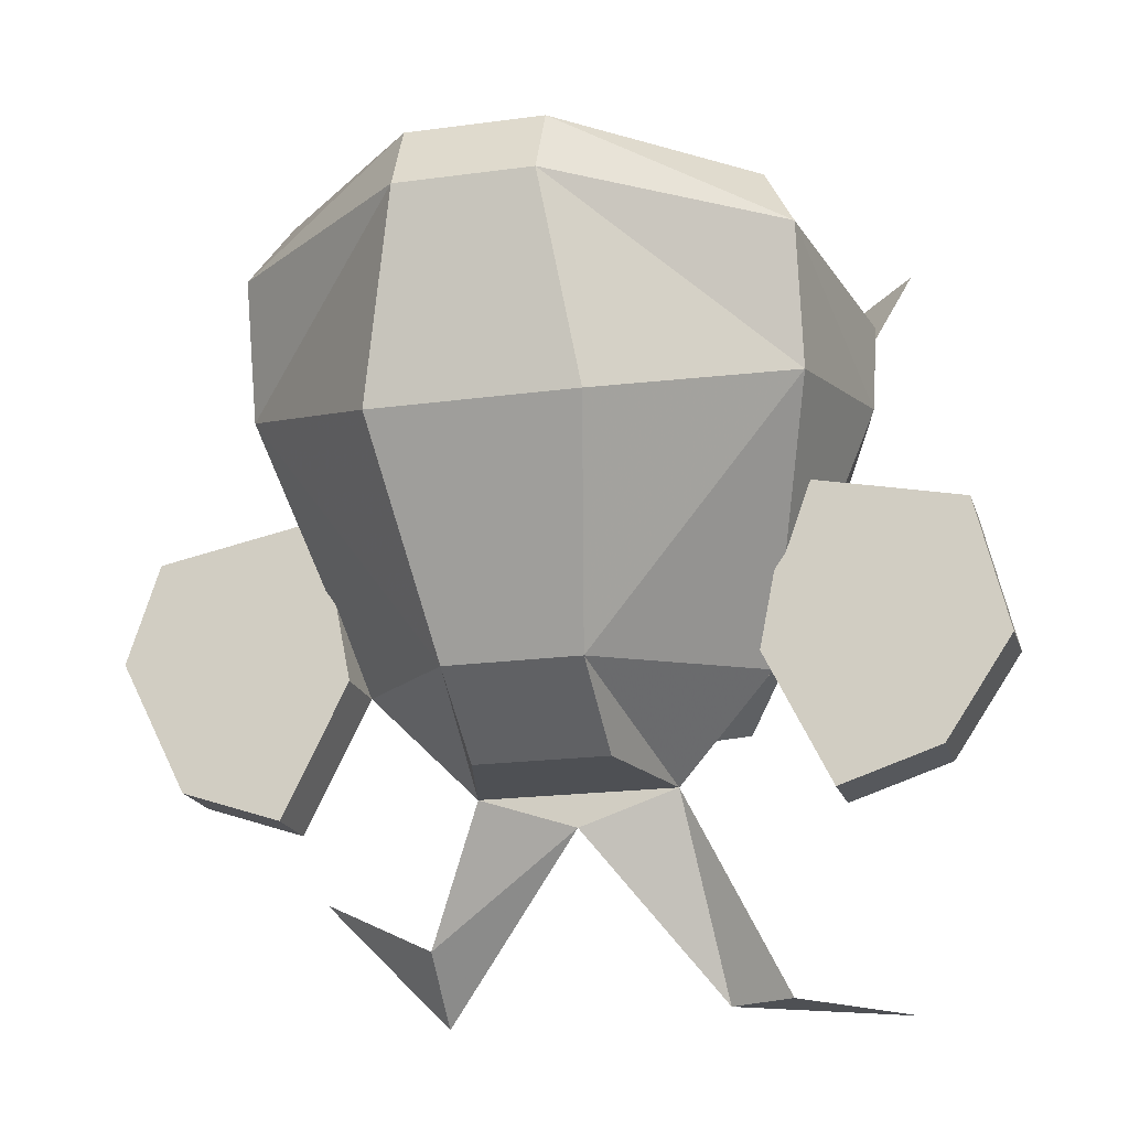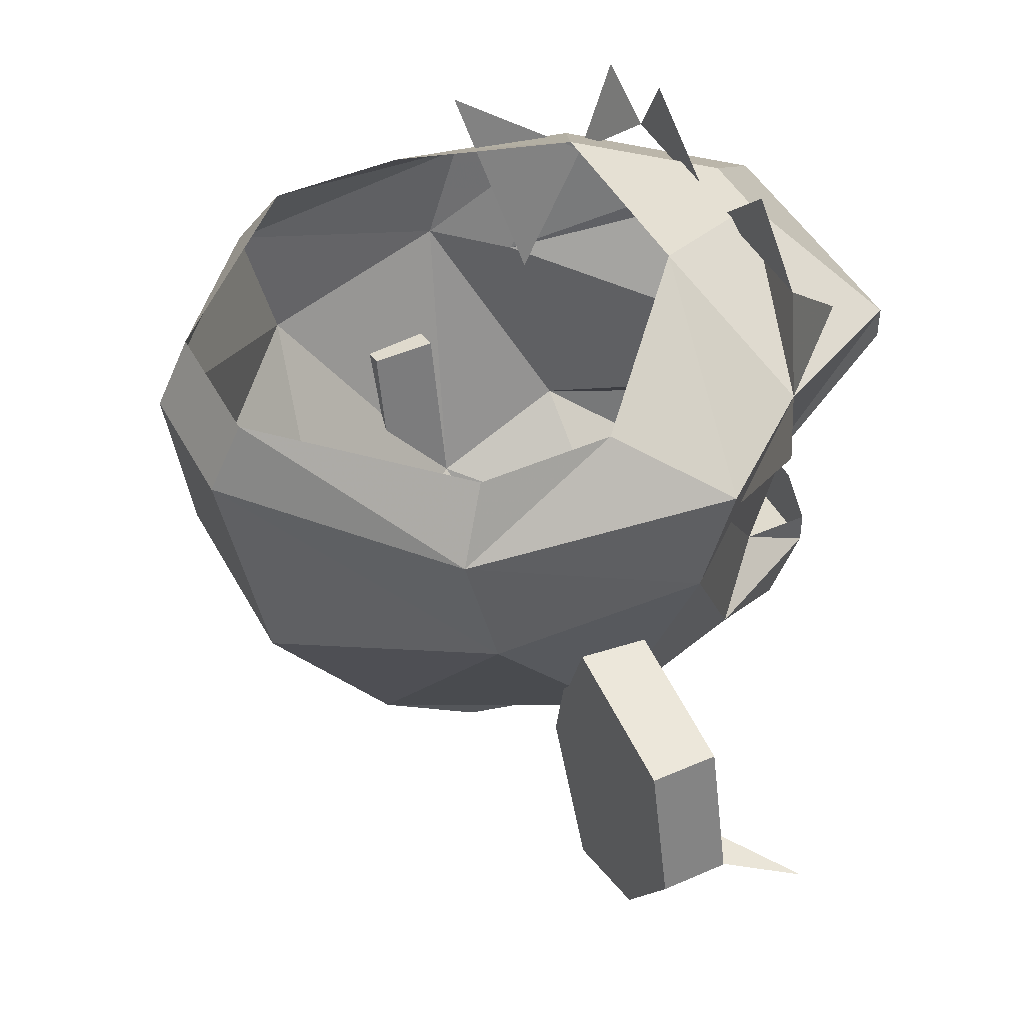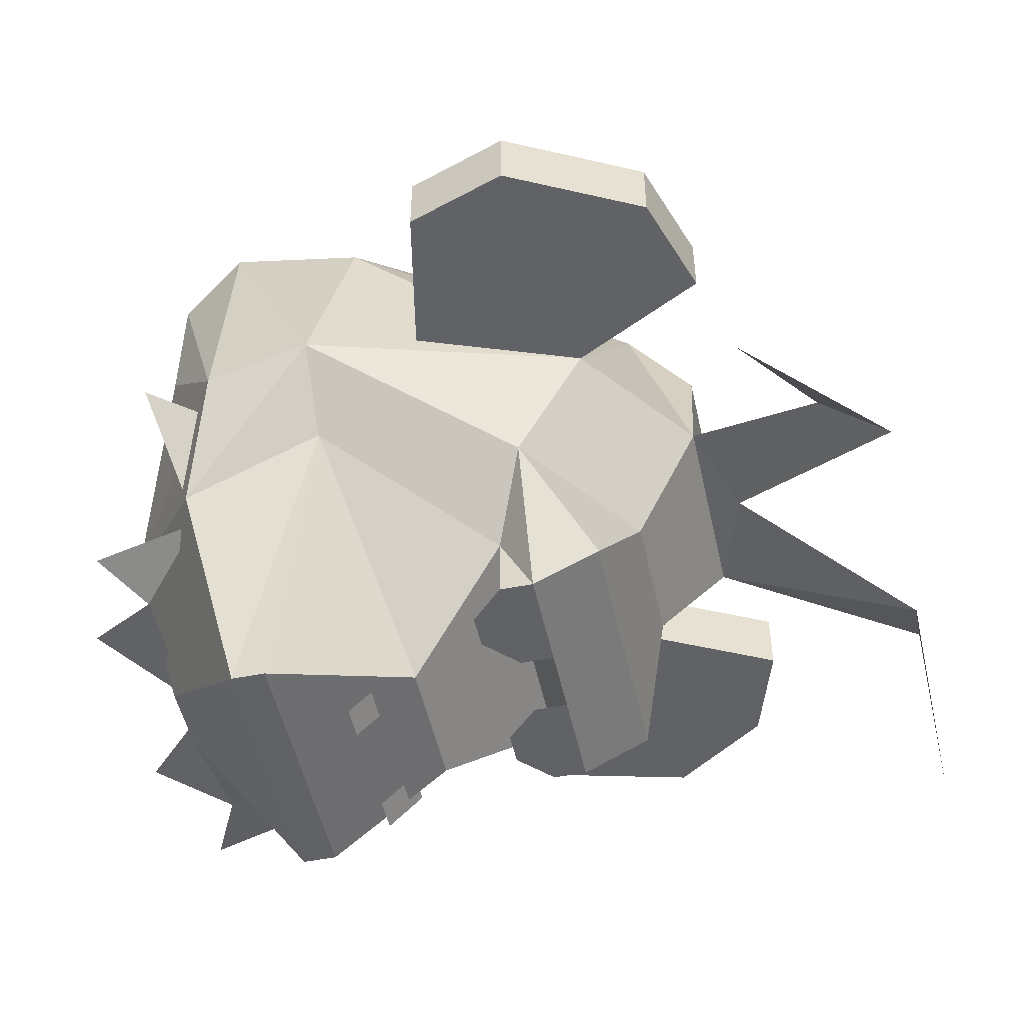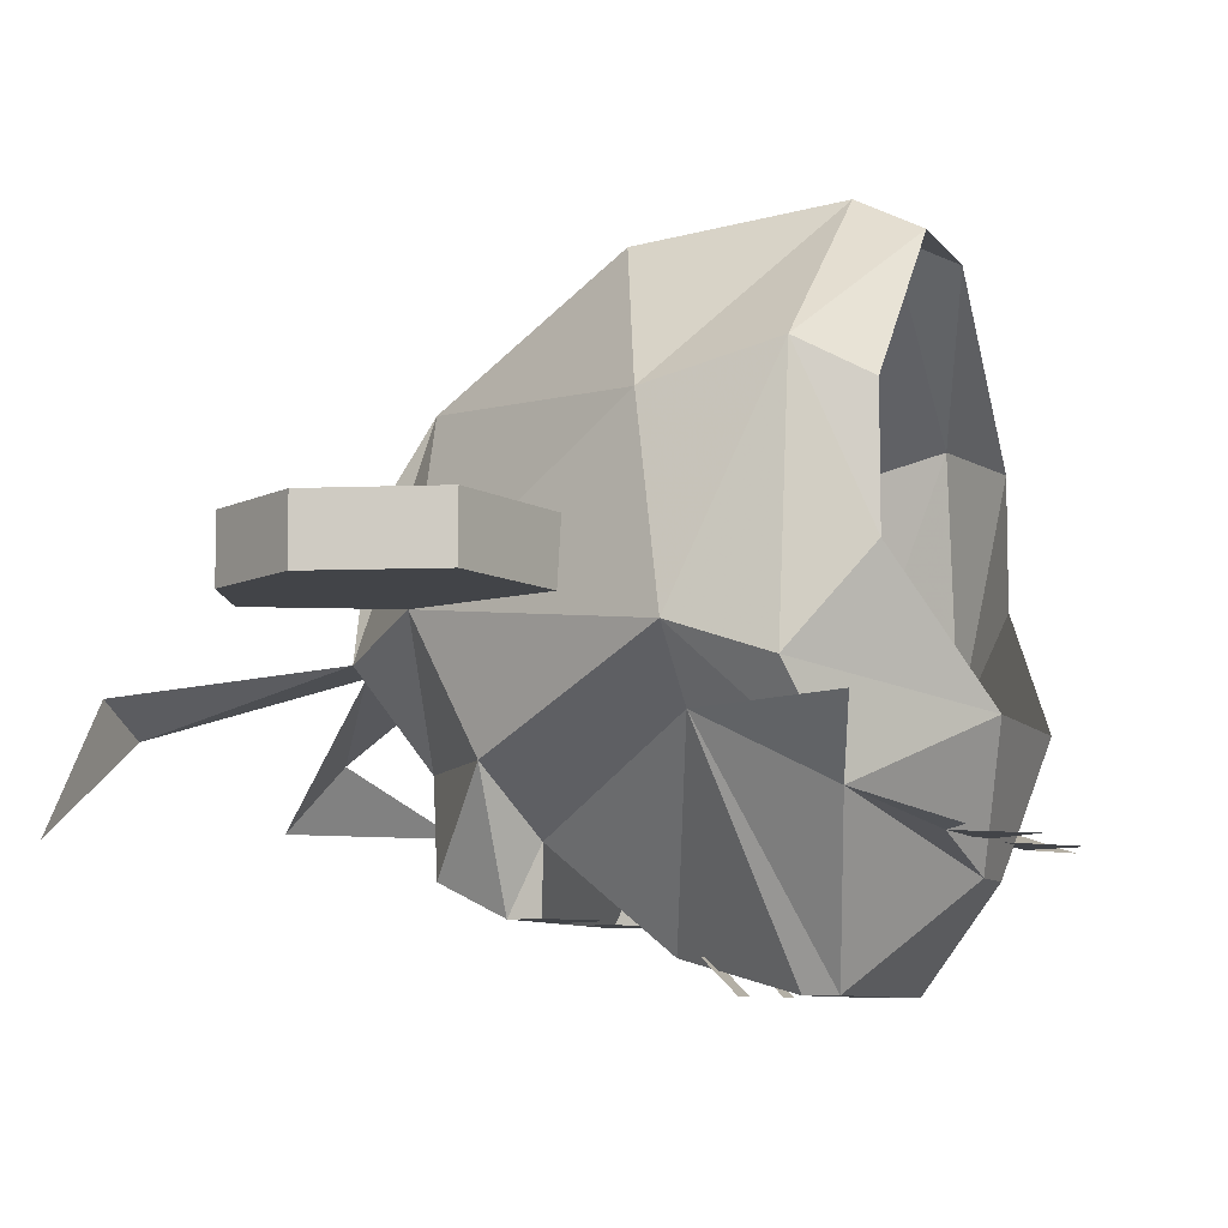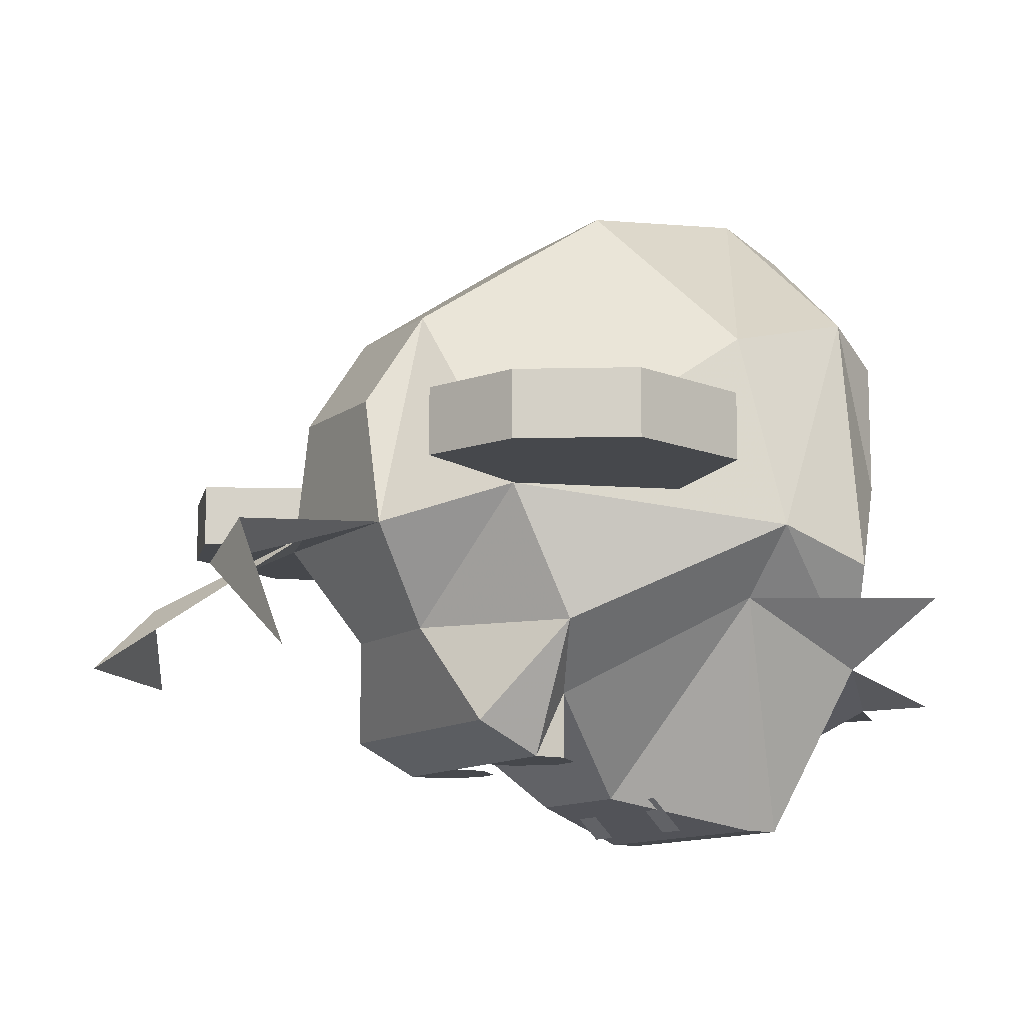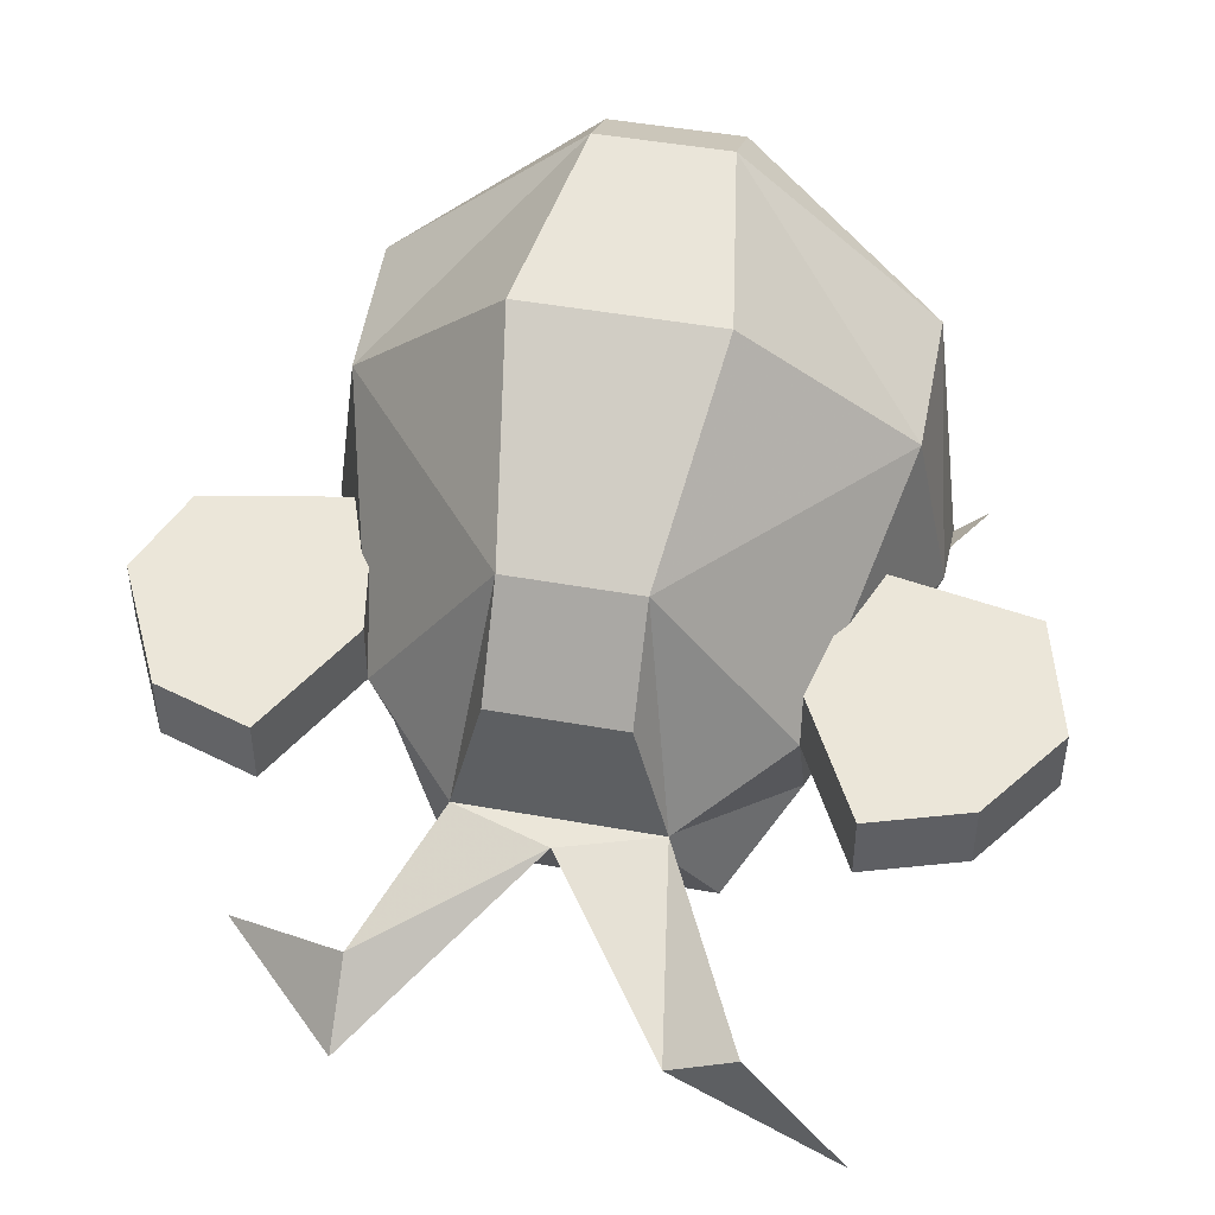
<metadata>
{"format":"obj","ext":"obj","renderer":"f3d","projection":"perspective","resolution":1024,"background":"white","views":[{"elev":-18.5,"azim":14.9,"up":"+Y"},{"elev":45.3,"azim":63.1,"up":"+Y"},{"elev":-50.7,"azim":-77.7,"up":"+Z"},{"elev":-8.0,"azim":110.3,"up":"+Z"},{"elev":-11.5,"azim":59.4,"up":"+Z"},{"elev":46.7,"azim":11.6,"up":"+Z"}]}
</metadata>
<code>
v -0.03906 -0.6875 0
v -0.07031 -0.6875 0
v -0.07031 -0.6719 -0.02344
v -0.03906 -0.6719 -0.02344
v -0.03125 -0.6875 0
v -0.03906 -0.6875 0.03125
v -0.07031 -0.6875 0.03125
v -0.07812 -0.6875 0
v -0.1016 -0.6641 0.007812
v -0.1016 -0.6484 -0.02344
v -0.08594 -0.6641 -0.04688
v -0.02344 -0.6641 -0.04688
v -0.007812 -0.6484 -0.02344
v -0.007812 -0.6641 0.007812
v -0.03906 -0.6719 0.05469
v -0.07031 -0.6719 0.05469
v -0.1172 -0.6094 0.04688
v -0.125 -0.6016 0
v -0.08594 -0.6406 -0.03906
v -0.08594 -0.6484 -0.05469
v -0.02344 -0.6484 -0.05469
v -0.02344 -0.6406 -0.03906
v 0.01562 -0.6016 0
v 0.007812 -0.6094 0.04688
v -0.03125 -0.625 0.08594
v -0.07812 -0.625 0.08594
v -0.07031 -0.5781 0.09375
v -0.1172 -0.5781 0.05469
v -0.125 -0.5781 -0.007812
v -0.1094 -0.5703 -0.03125
v -0.1094 -0.6016 -0.01562
v -0.07031 -0.6172 -0.0625
v 0 -0.6016 -0.01562
v 0 -0.5703 -0.03125
v -0.03906 -0.6172 -0.0625
v -0.02344 -0.5859 -0.07031
v -0.02344 -0.5781 -0.07031
v 0.02344 -0.5625 -0.01562
v -0.08594 -0.5859 -0.07031
v -0.08594 -0.5781 -0.07031
v -0.0625 -0.5547 -0.04688
v -0.04688 -0.5547 -0.04688
v -0.03125 -0.5469 -0.01562
v 0.01562 -0.5781 -0.007812
v 0.007812 -0.5781 0.05469
v -0.03906 -0.5781 0.09375
v -0.03906 -0.5625 0.08594
v -0.07031 -0.5625 0.08594
v -0.1094 -0.5625 0.04688
v -0.1094 -0.5625 0.01562
v -0.07812 -0.5469 -0.01562
v 0 -0.5625 0.01562
v 0 -0.5625 0.04688
v -0.07812 -0.6328 -0.05469
v -0.07031 -0.6328 -0.05469
v -0.0625 -0.6406 -0.05469
v -0.08594 -0.6406 -0.05469
v -0.03906 -0.6328 -0.05469
v -0.03125 -0.6328 -0.05469
v -0.02344 -0.6406 -0.05469
v -0.04688 -0.6406 -0.05469
v -0.04688 -0.6484 -0.05469
v -0.0625 -0.6484 -0.05469
v 0.007812 -0.6953 0.007812
v 0.007812 -0.6953 0.02344
v -0.007812 -0.6641 0.02344
v 0 -0.625 0.007812
v 0.03125 -0.6875 0.007812
v 0.03125 -0.6875 0.02344
v 0.04688 -0.6641 0.02344
v 0.03906 -0.6328 0.02344
v 0 -0.625 0.02344
v 0.03906 -0.6328 0.007812
v 0.04688 -0.6641 0.007812
v -0.1172 -0.6953 0.02344
v -0.1172 -0.6953 0.007812
v -0.1016 -0.6641 0.02344
v -0.1406 -0.6875 0.02344
v -0.1406 -0.6875 0.007812
v -0.1094 -0.625 0.007812
v -0.1094 -0.625 0.02344
v -0.1484 -0.6328 0.02344
v -0.1562 -0.6562 0.02344
v -0.1562 -0.6562 0.007812
v -0.1484 -0.6328 0.007812
v -0.01562 -0.5547 -0.03906
v 0 -0.5469 -0.03906
v -0.04688 -0.5547 -0.03906
v -0.03125 -0.5391 -0.03906
v -0.07812 -0.5391 -0.03906
v -0.05469 -0.5547 -0.03906
v -0.08594 -0.5547 -0.03906
v -0.1016 -0.5703 -0.03125
v -0.1016 -0.5469 -0.03906
v -0.1016 -0.6016 -0.01562
v -0.125 -0.5625 -0.007812
v -0.02344 -0.7344 -0.01562
v -0.007812 -0.7344 -0.007812
v 0.01562 -0.7344 -0.03906
v -0.05469 -0.6953 0
v -0.09375 -0.7188 -0.01562
v -0.09375 -0.7344 -0.03125
v -0.125 -0.7031 -0.03125
v -0.03906 -0.6016 -0.07031
v -0.03125 -0.6016 -0.07031
v -0.03125 -0.6094 -0.0625
v -0.03906 -0.6094 -0.0625
v -0.07031 -0.6016 -0.07031
v -0.0625 -0.6016 -0.07031
v -0.0625 -0.6094 -0.0625
v -0.07031 -0.6094 -0.0625
f 1 2 3
f 1 3 4
f 1 4 5
f 1 5 6
f 1 6 2
f 2 6 7
f 2 7 8
f 2 8 3
f 3 8 9
f 3 9 10
f 4 13 14
f 4 14 5
f 5 14 15
f 5 15 6
f 6 15 7
f 7 15 16
f 7 16 8
f 8 16 9
f 9 16 17
f 9 17 18
f 9 18 10
f 10 18 19
f 13 22 23
f 13 23 14
f 14 23 24
f 14 24 15
f 15 24 25
f 15 25 16
f 16 25 26
f 16 26 17
f 17 26 27
f 17 27 28
f 17 28 18
f 18 28 29
f 18 29 30
f 18 30 31
f 18 31 19
f 33 34 23
f 33 23 22
f 34 42 43
f 34 43 44
f 34 44 23
f 23 44 45
f 23 45 24
f 24 45 46
f 24 46 25
f 25 46 26
f 26 46 27
f 27 46 47
f 27 47 48
f 27 48 28
f 28 48 49
f 28 49 29
f 29 49 50
f 29 50 51
f 29 51 30
f 30 51 41
f 42 41 51
f 42 51 43
f 52 53 45
f 52 45 44
f 52 44 43
f 46 45 47
f 47 45 53
f 14 64 65
f 14 65 66
f 14 66 67
f 64 68 69
f 64 69 65
f 65 69 66
f 66 69 70
f 66 70 71
f 66 71 72
f 66 72 67
f 67 72 73
f 68 74 70
f 68 70 69
f 74 73 71
f 74 71 70
f 73 72 71
f 75 76 9
f 75 9 77
f 75 77 78
f 75 78 76
f 76 78 79
f 9 80 77
f 77 80 81
f 77 81 82
f 77 82 83
f 77 83 78
f 78 83 79
f 79 83 84
f 80 85 81
f 81 85 82
f 82 85 84
f 82 84 83
f 34 42 86
f 3 10 11
f 3 11 4
f 4 11 12
f 4 12 13
f 10 19 20
f 10 20 11
f 11 20 12
f 12 20 21
f 12 21 13
f 13 21 22
f 19 31 32
f 19 32 22
f 19 22 21
f 19 21 20
f 33 22 35
f 33 35 36
f 33 37 34
f 32 35 22
f 35 32 39
f 35 39 36
f 37 40 41
f 37 41 42
f 37 42 34
f 30 41 40
f 30 40 31
f 31 39 32
f 14 67 64
f 64 67 68
f 67 73 74
f 67 74 68
f 76 79 80
f 76 80 9
f 79 84 80
f 80 84 85
f 33 36 37
f 36 39 37
f 37 39 40
f 31 40 39
f 33 34 38
f 34 86 87
f 86 88 89
f 90 91 92
f 93 94 92
f 93 95 96
f 97 98 99
f 97 99 98
f 97 98 5
f 97 5 98
f 5 97 100
f 5 100 8
f 5 8 100
f 5 100 97
f 100 101 8
f 100 8 101
f 100 101 102
f 100 102 101
f 101 102 103
f 101 103 102
f 54 55 56
f 54 56 57
f 57 56 20
f 57 20 19
f 58 59 60
f 58 60 61
f 61 60 62
f 62 60 21
f 21 60 22
f 20 56 63
f 104 105 106
f 104 106 107
f 108 109 110
f 108 110 111

</code>
